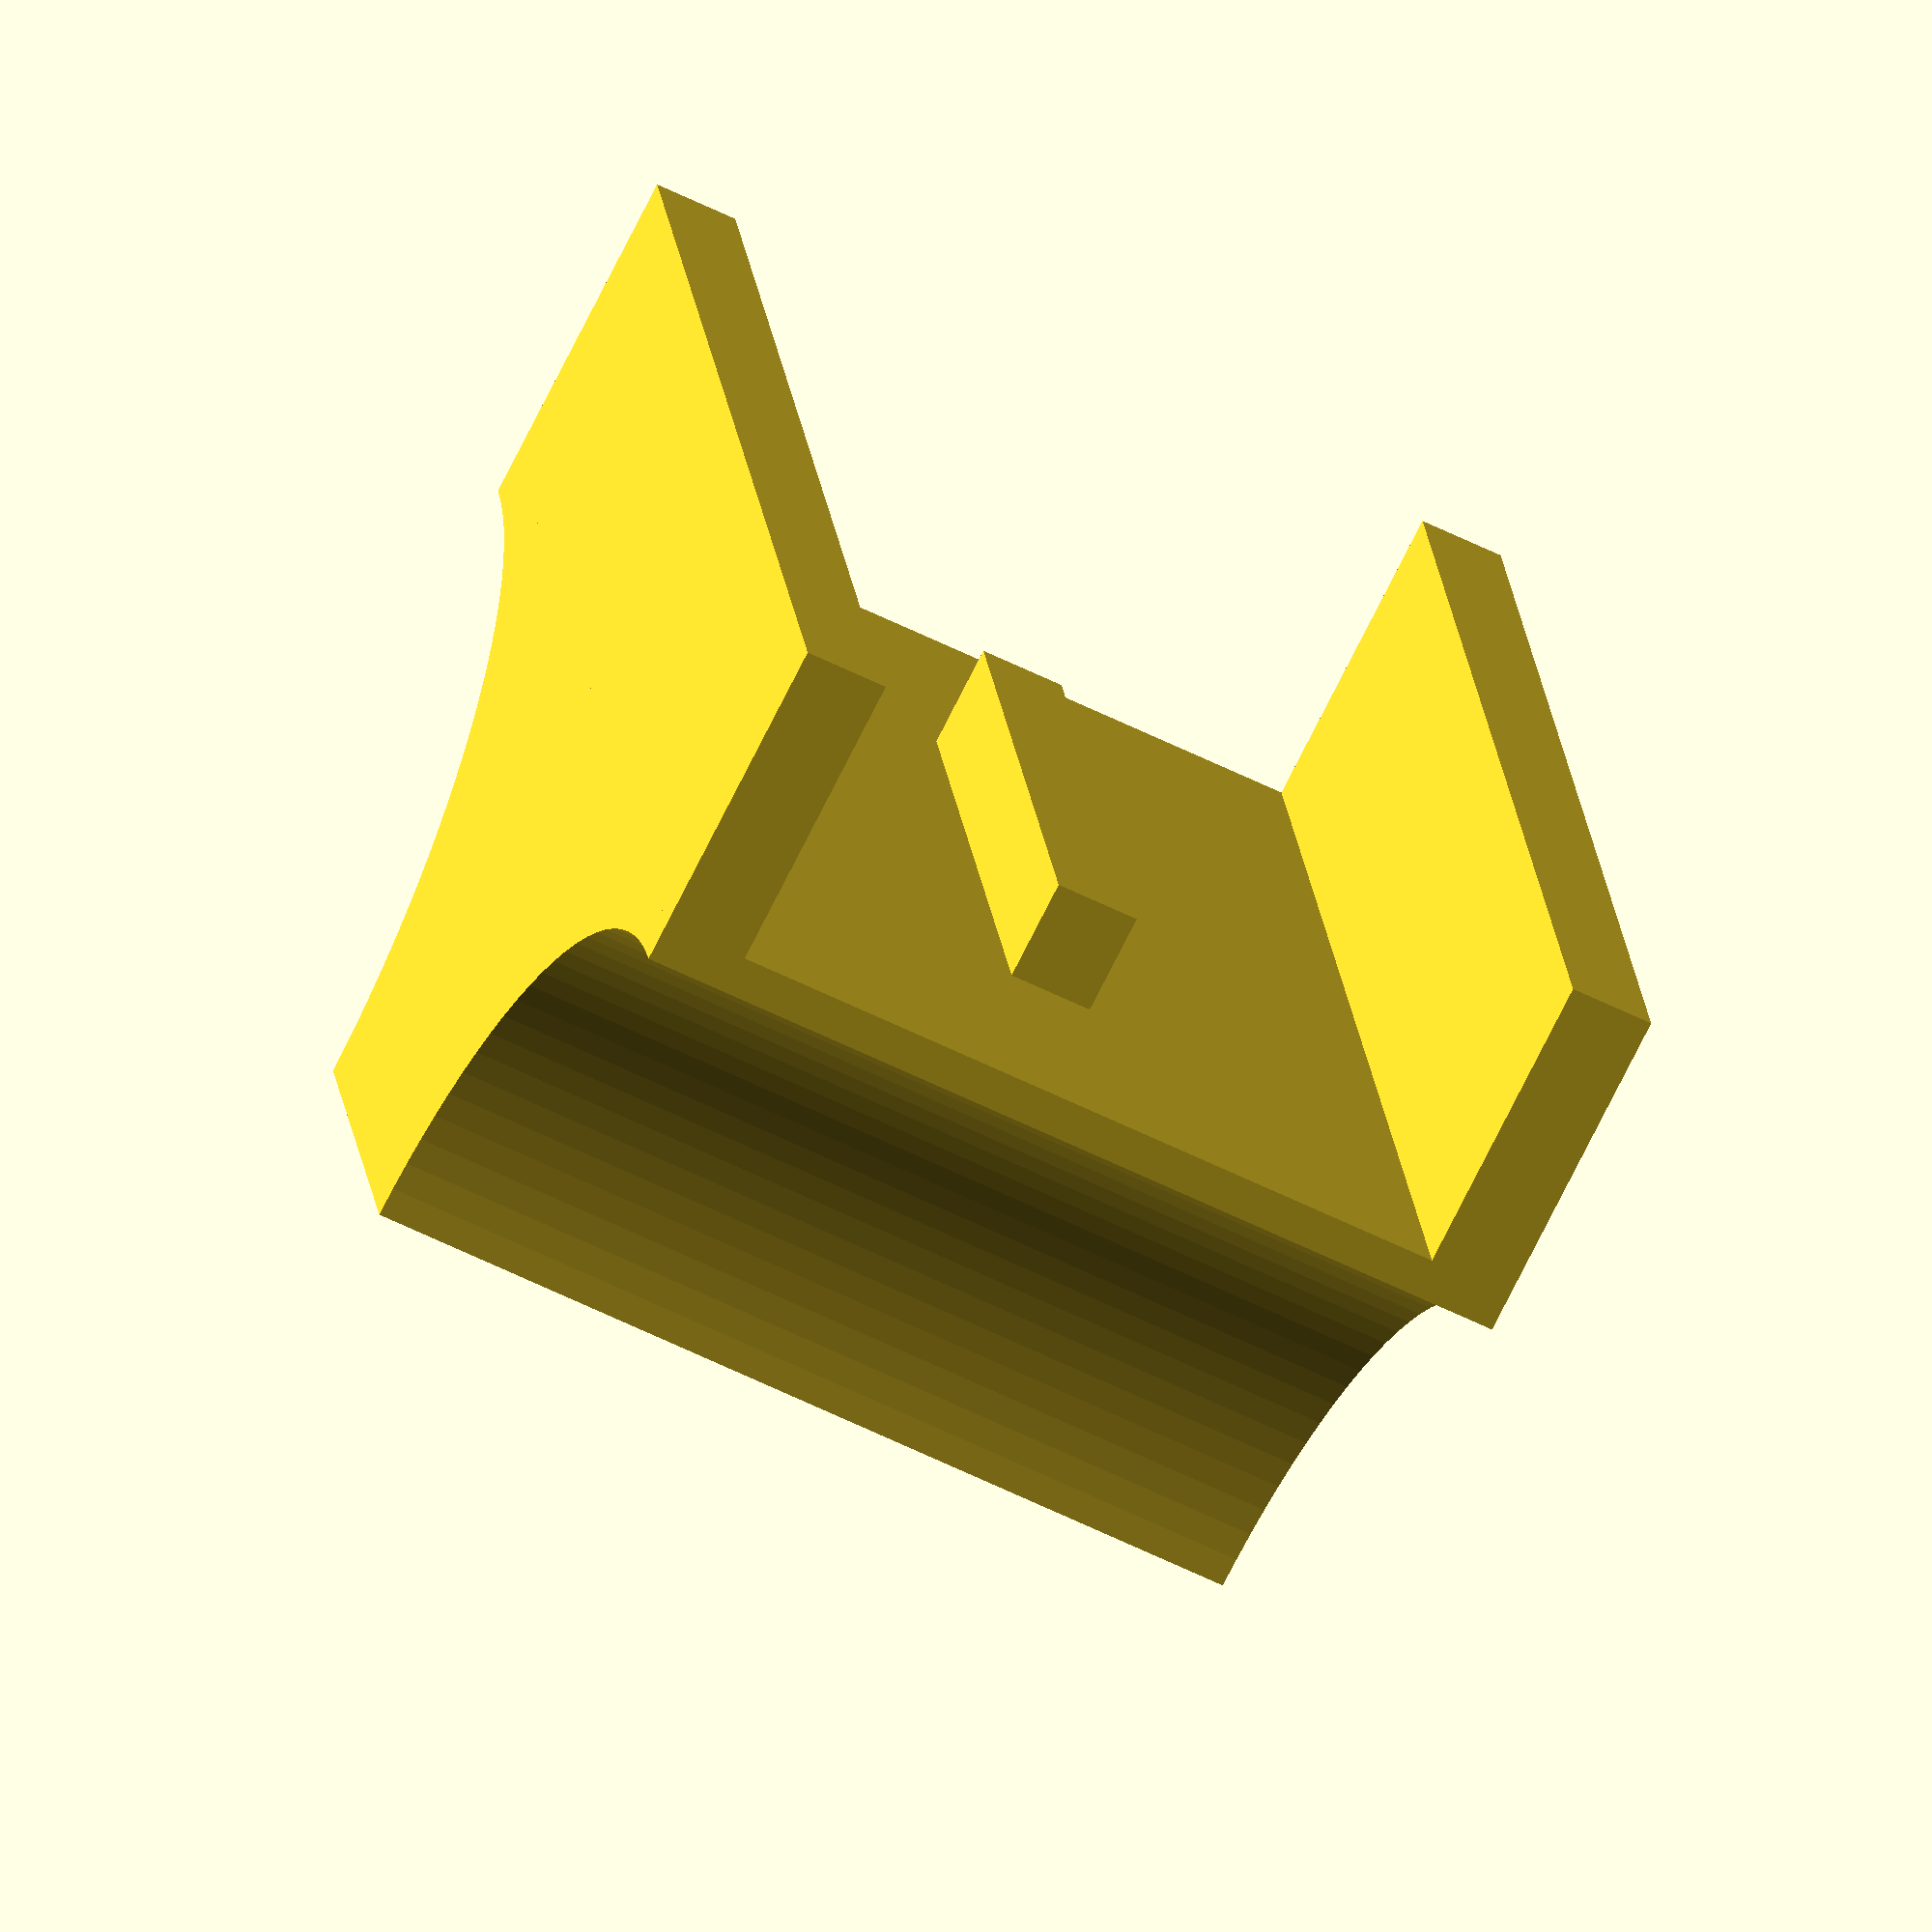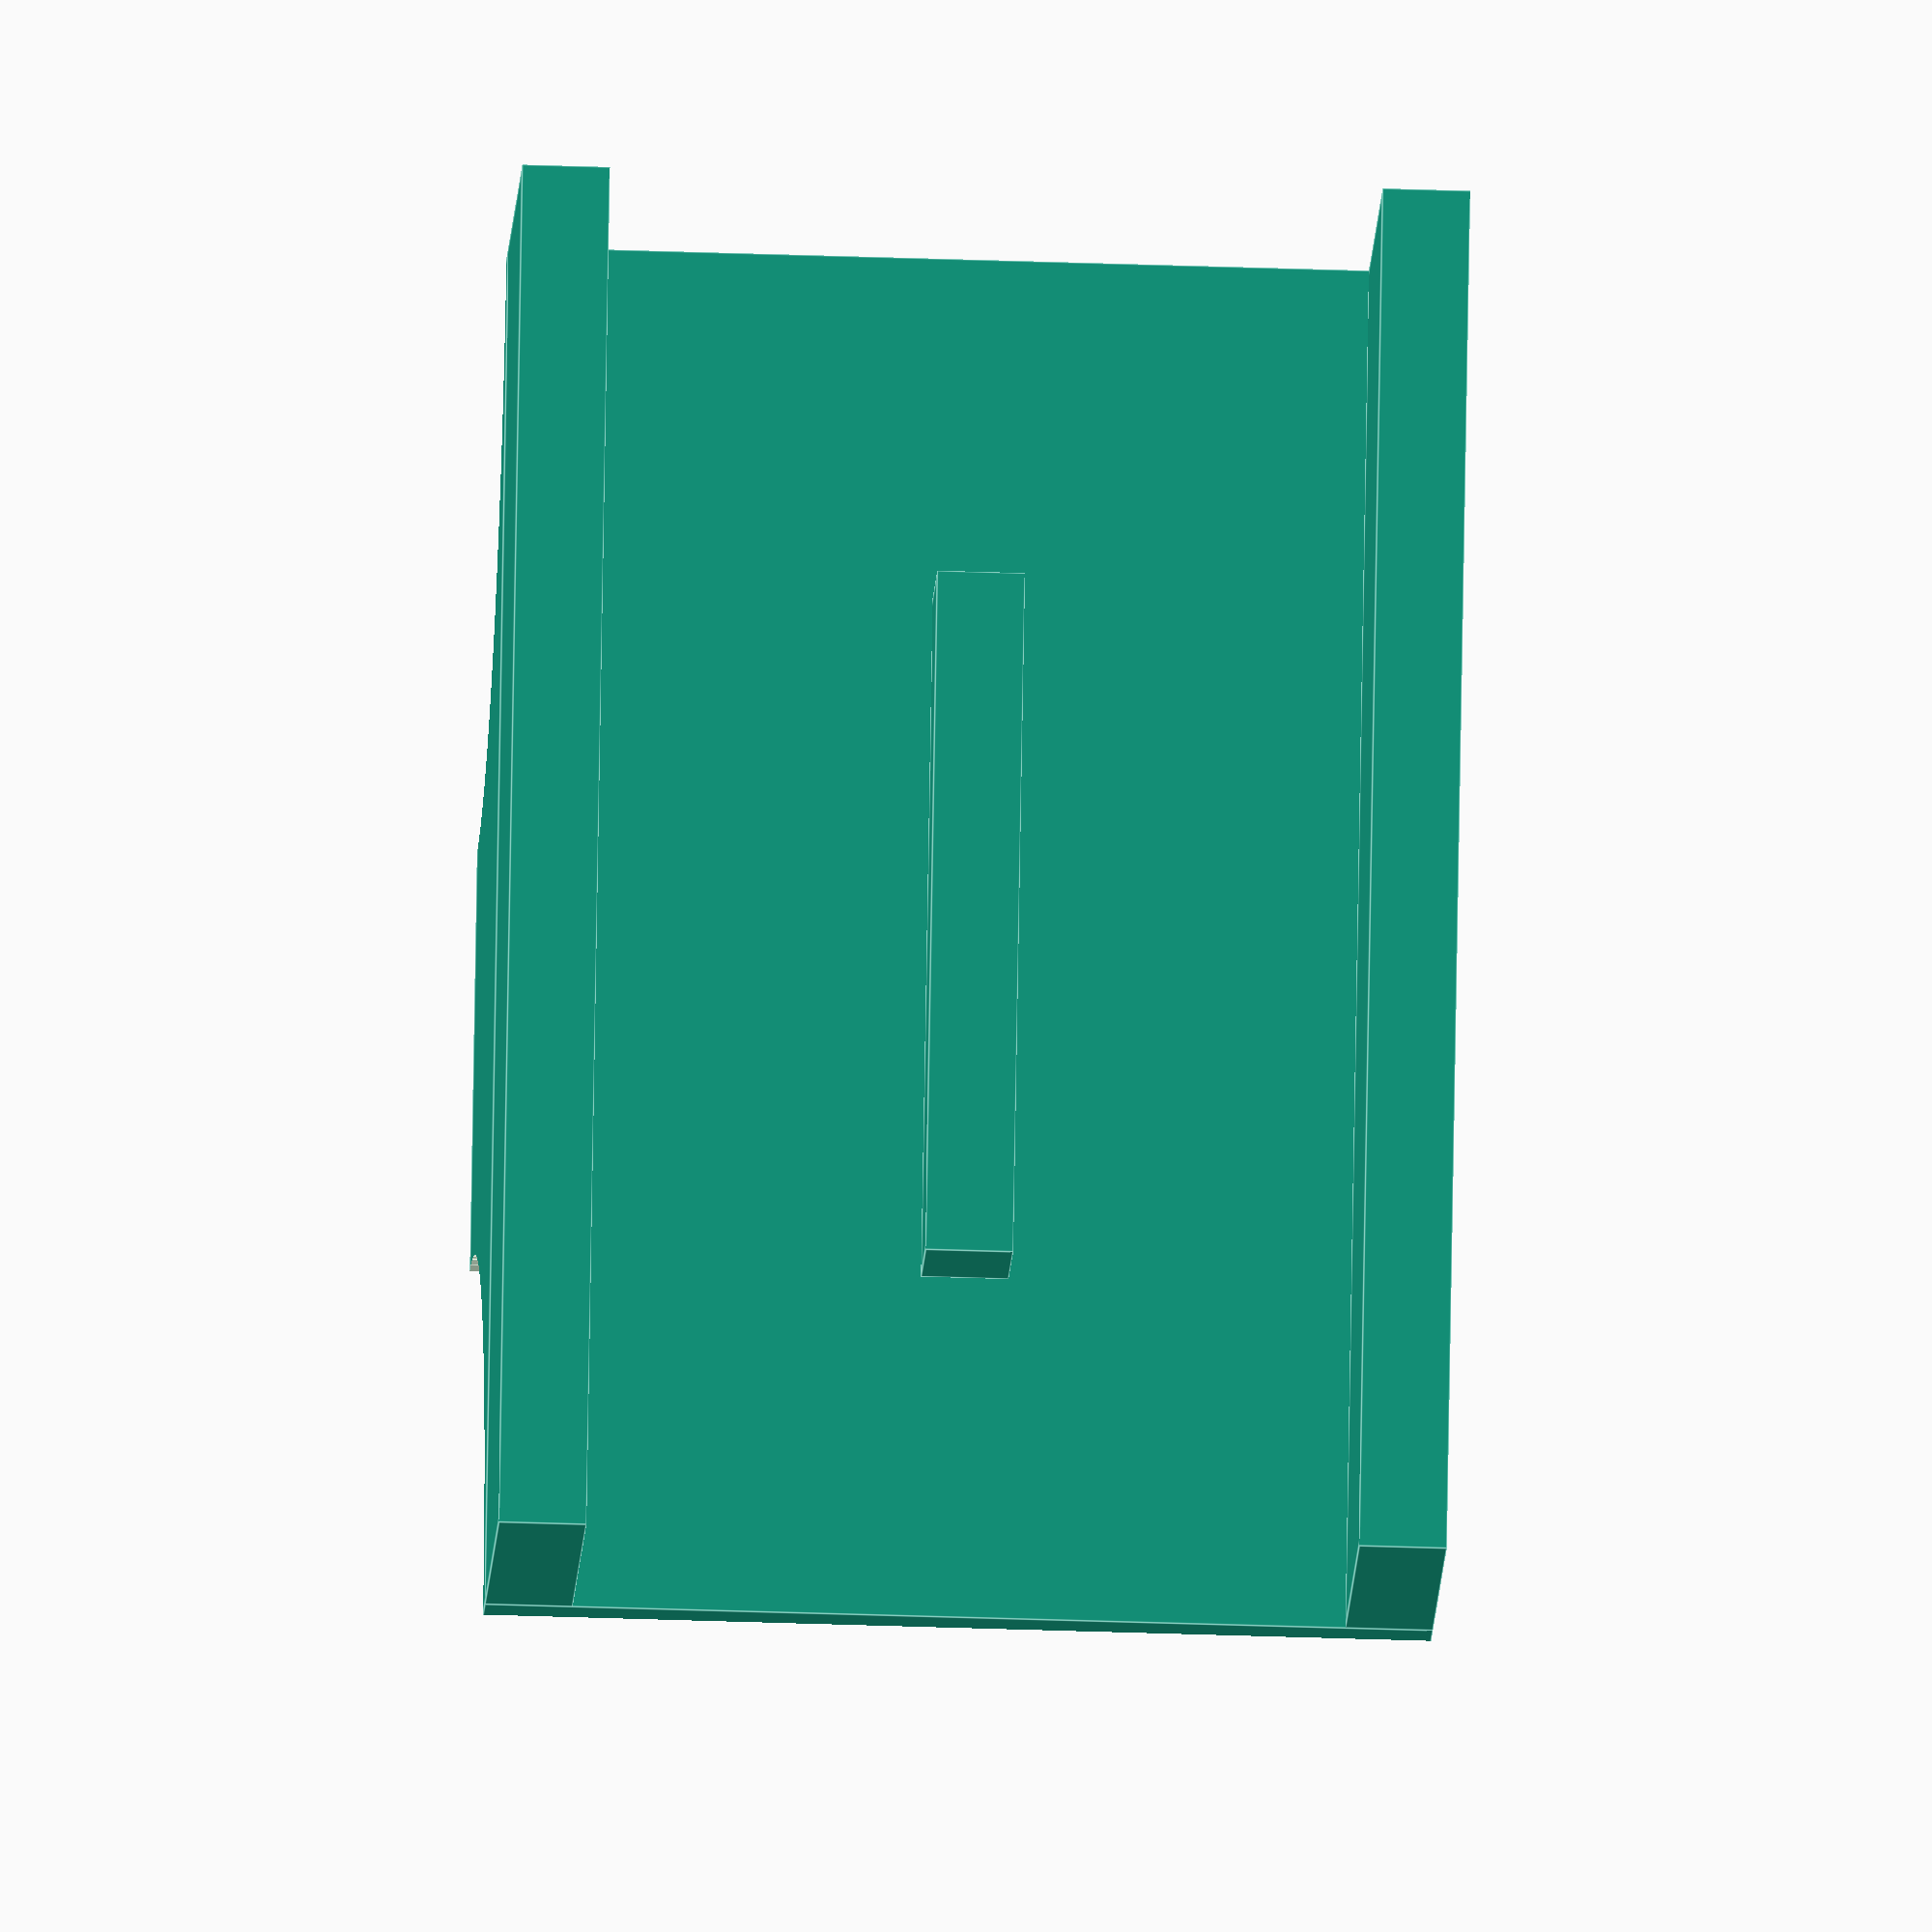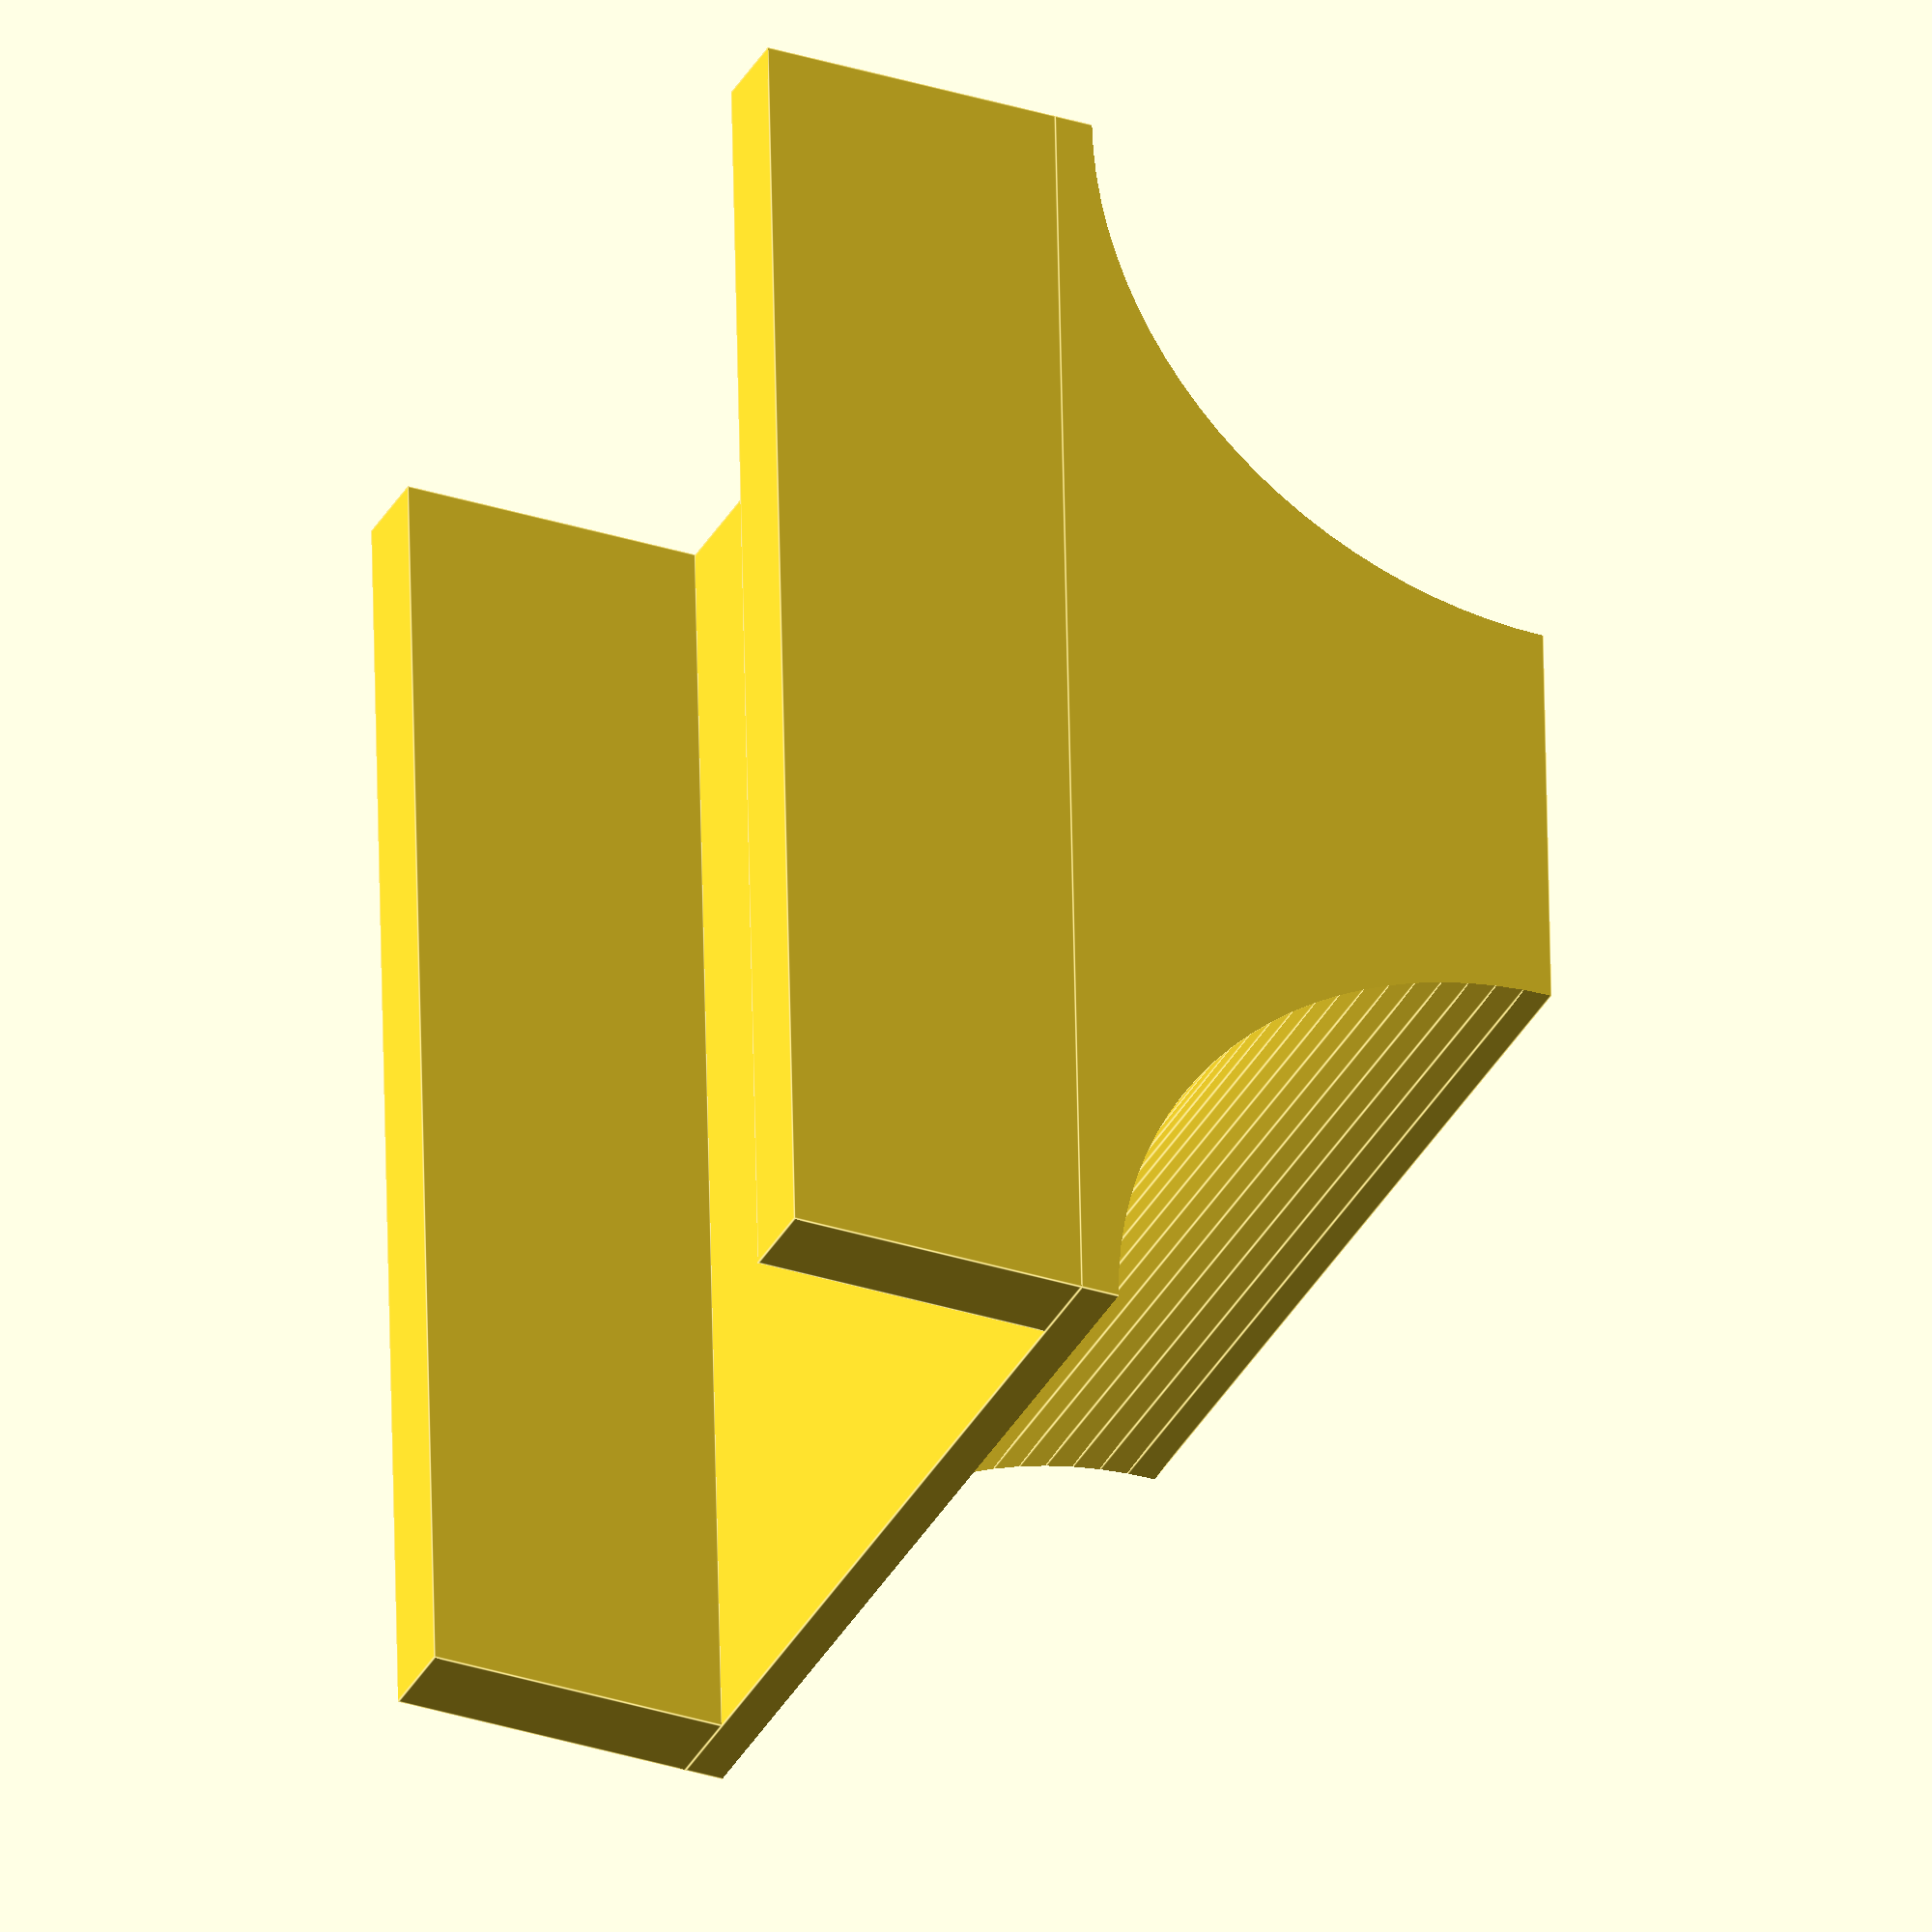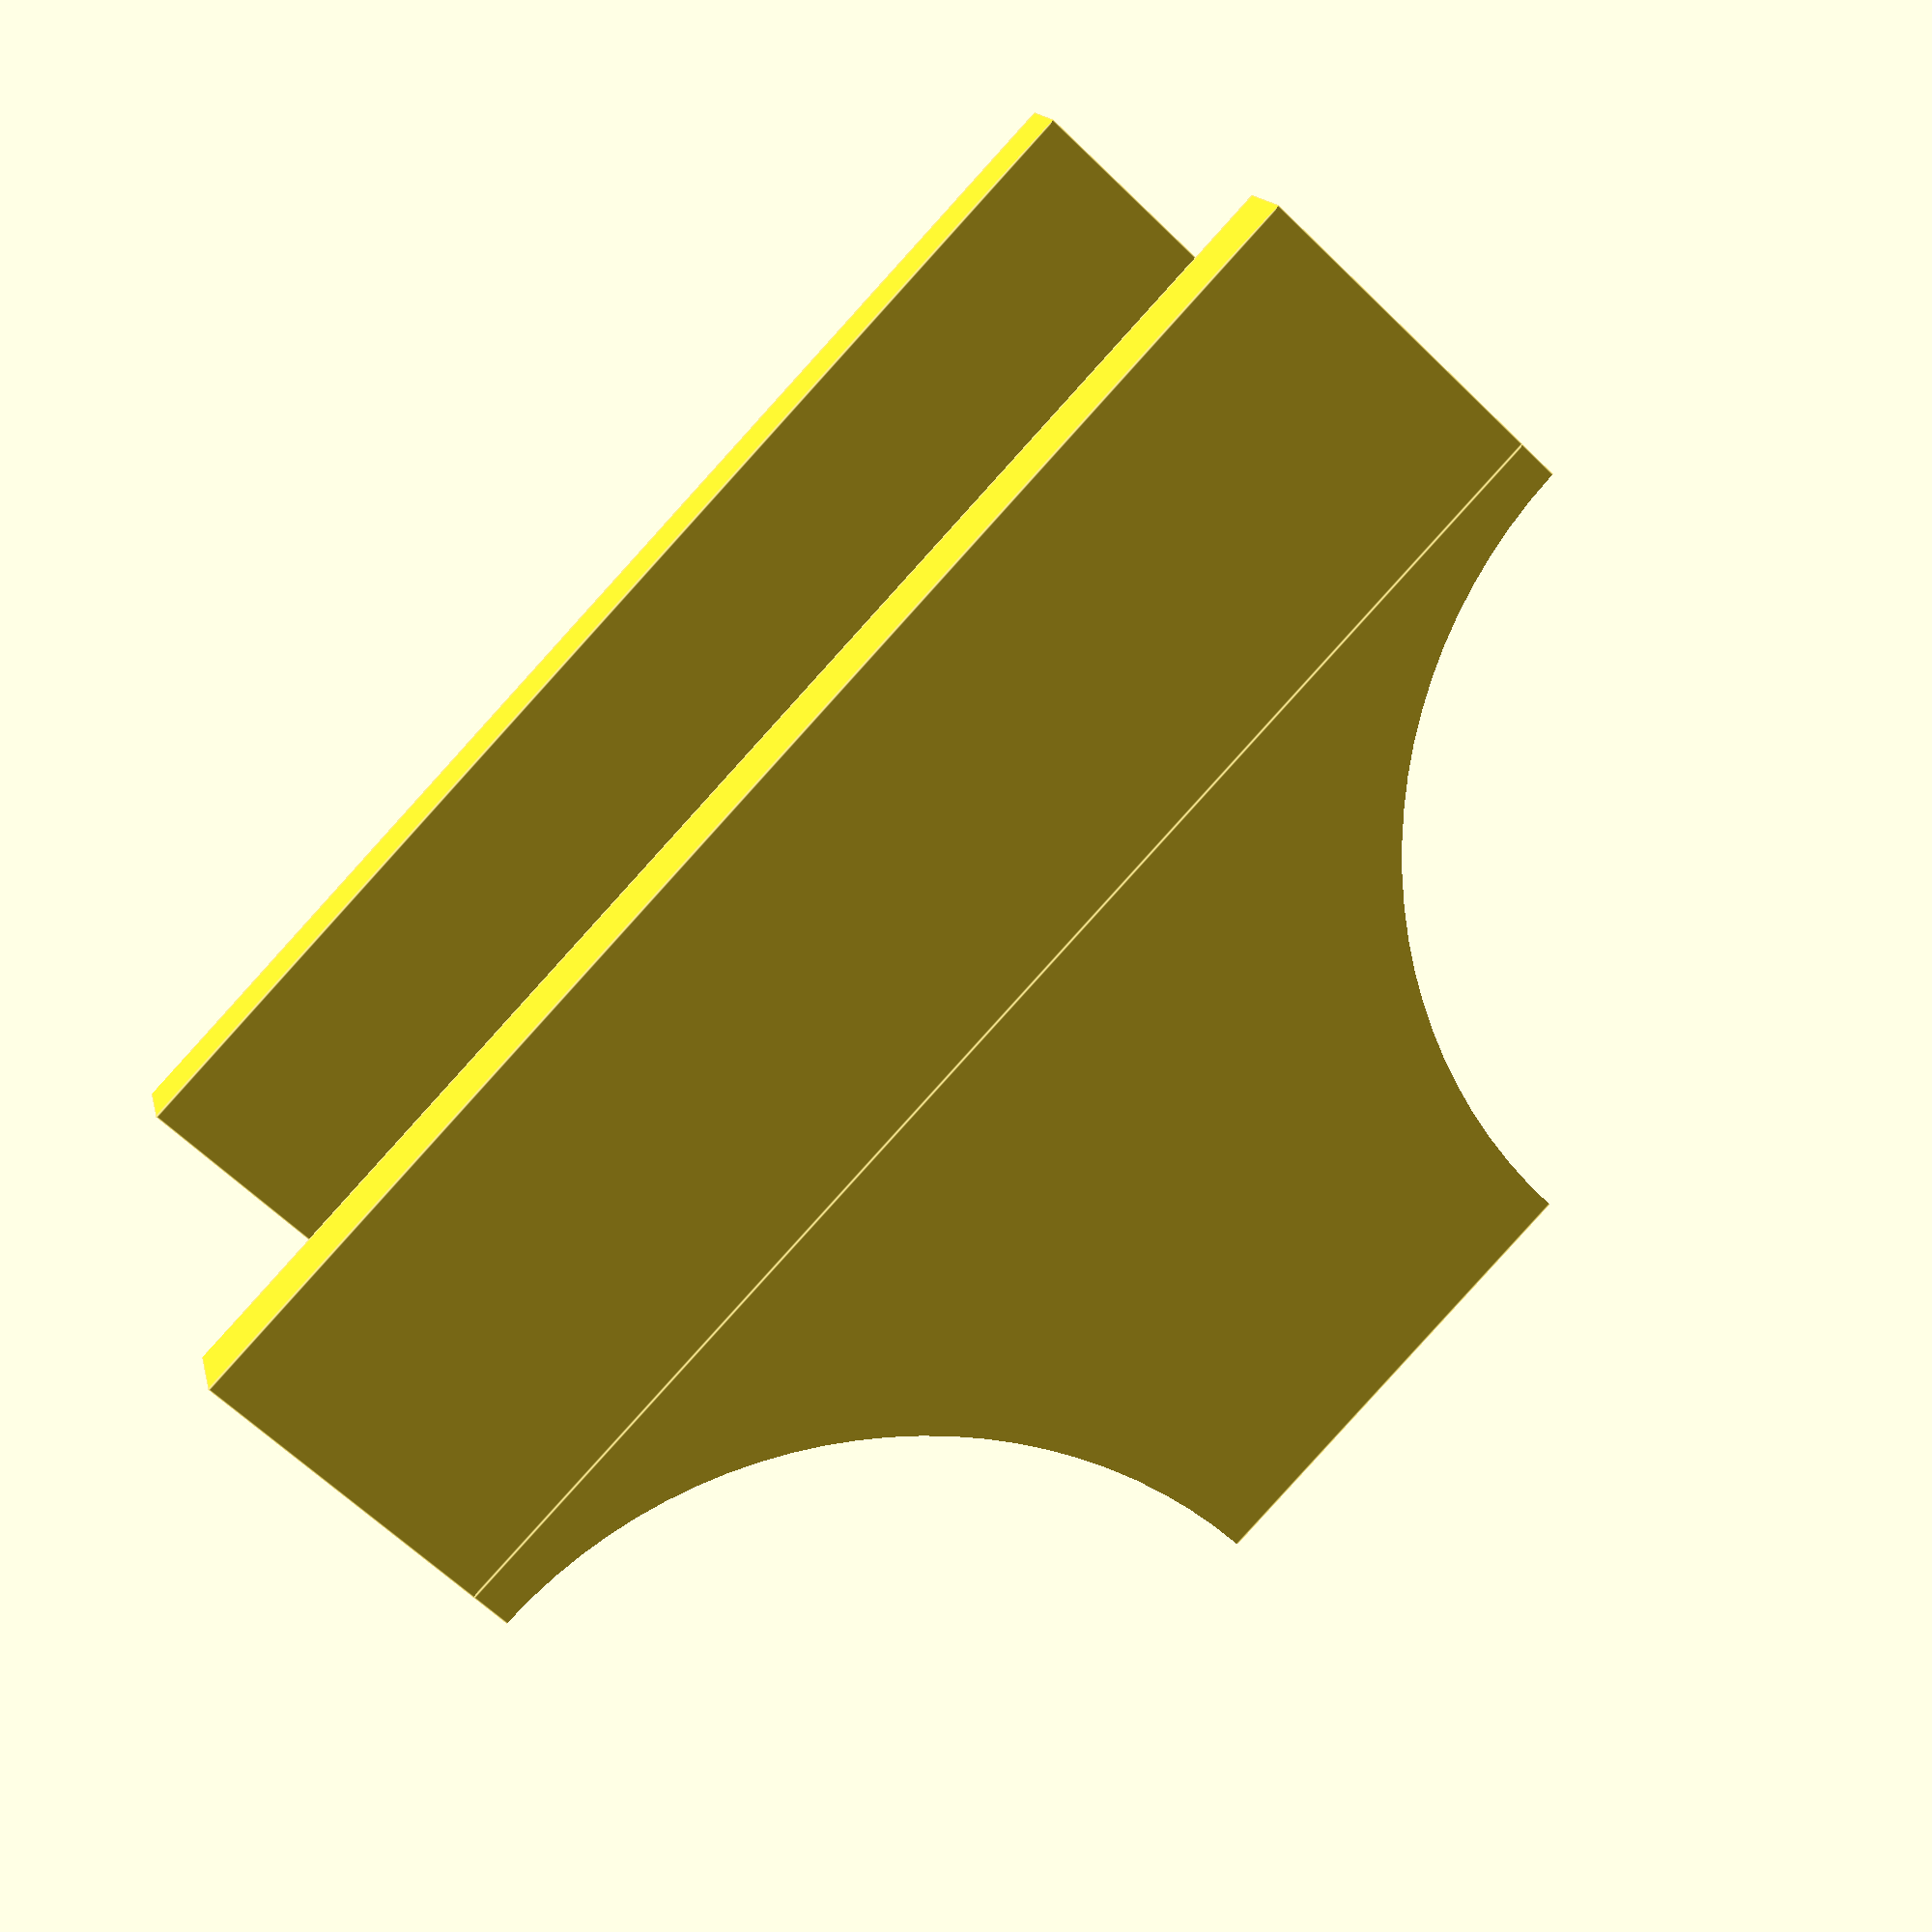
<openscad>
// a draft holder is work in progress

$fn = 100 ;
width = 40 ; 
length = 15 ;
height = 27 ;
holderH = 2.5 ;
pinH = 3 ;
pinW = 20 ;
holderDepth = 9 ;
bridgeW = 12.3 ;
insertDepth = 10 ;
cylD = (width - bridgeW) ;

module bracket() {
    difference(){
        union(){
            cube([length,width,height]);
            translate([length,0,0]) cube([holderDepth,width,holderH]);
            translate([length,0,height-holderH]) cube([holderDepth,width,holderH]);
            translate([length,(width-pinW)/2,(height-holderH)/2]) cube([pinH,pinW,holderH]);
        }
        translate ([0,0,-.1]) cylinder(h=height+.2,d=cylD);
        translate ([0,width,-.1]) cylinder(h=height+.2,d=cylD);
        translate([-.1,(cylD+2*holderH)/2,holderH]) cube([insertDepth,bridgeW-2*holderH,height-2*holderH]);
    }
}

bracket ();
</openscad>
<views>
elev=238.4 azim=13.5 roll=297.3 proj=o view=wireframe
elev=35.9 azim=159.2 roll=267.3 proj=o view=edges
elev=34.1 azim=1.2 roll=155.3 proj=o view=edges
elev=345.1 azim=223.4 roll=347.8 proj=p view=edges
</views>
